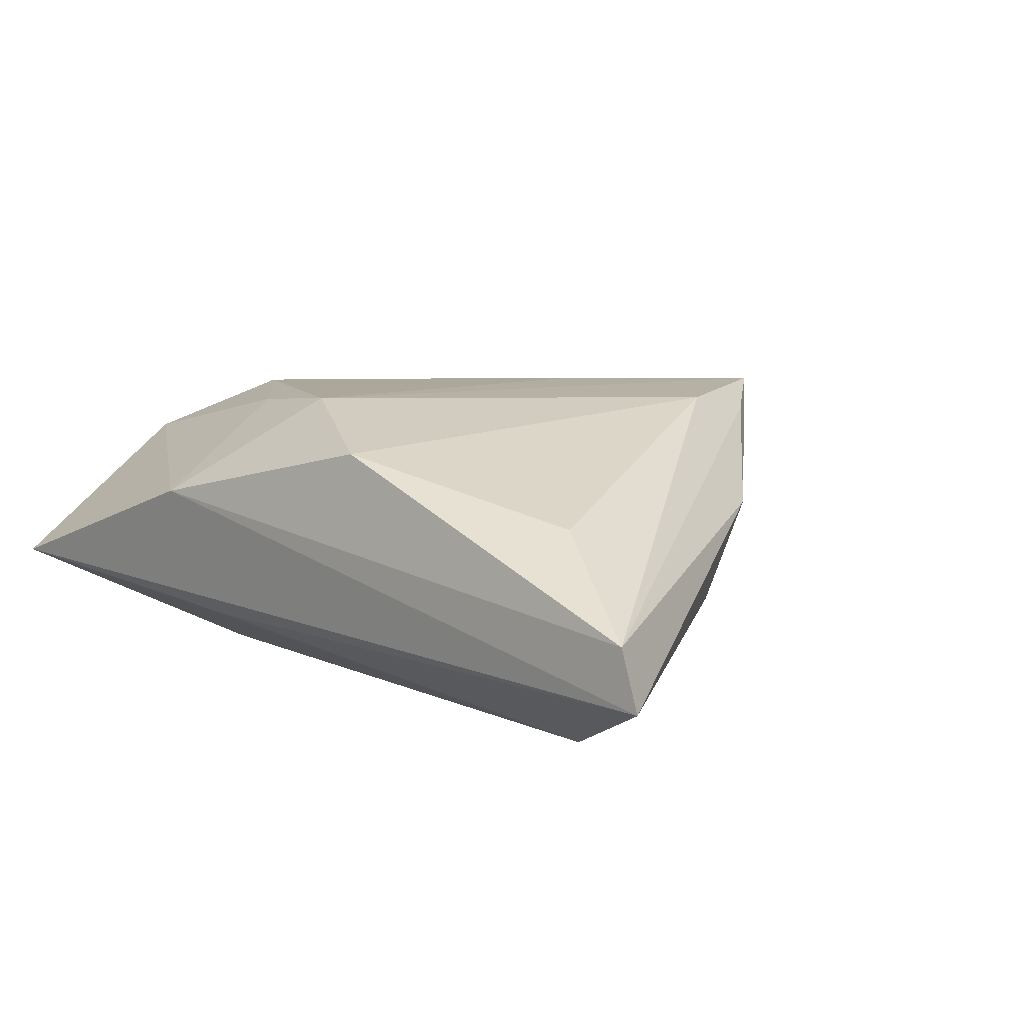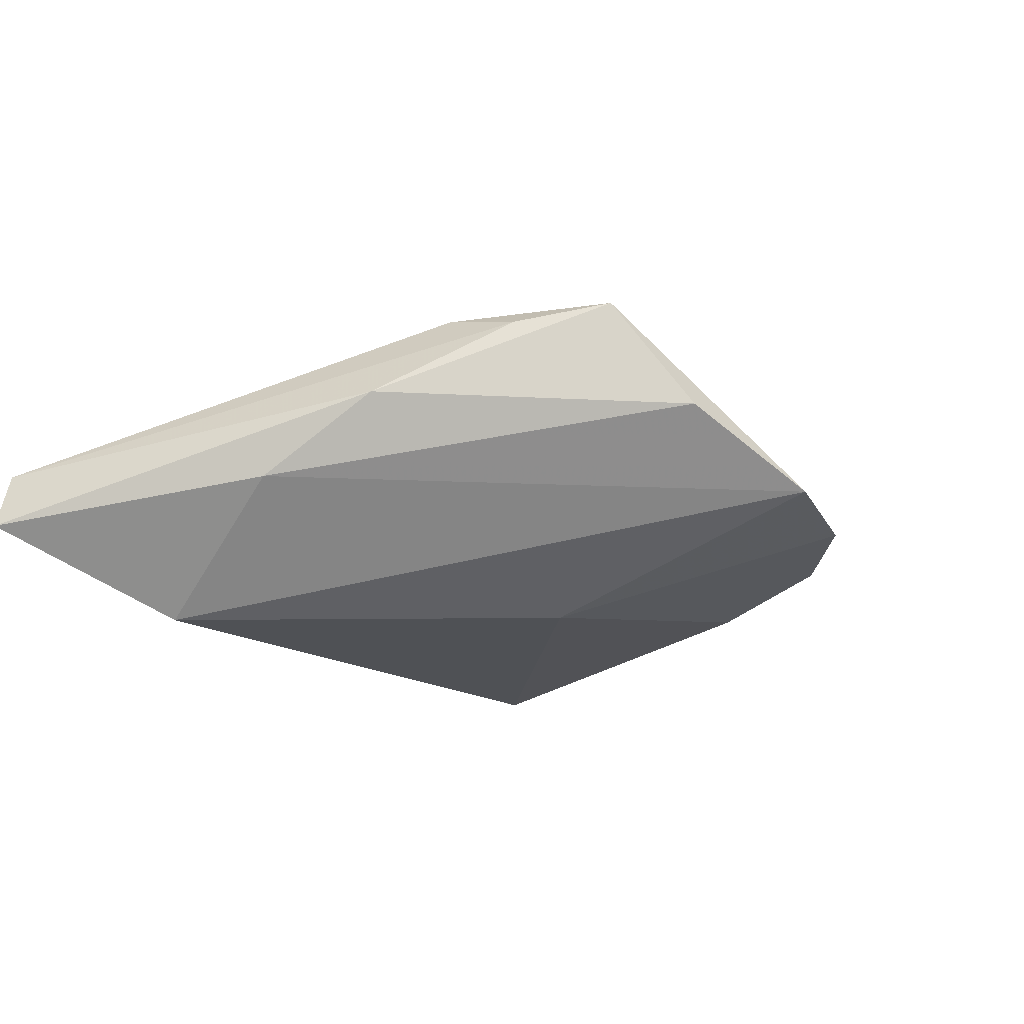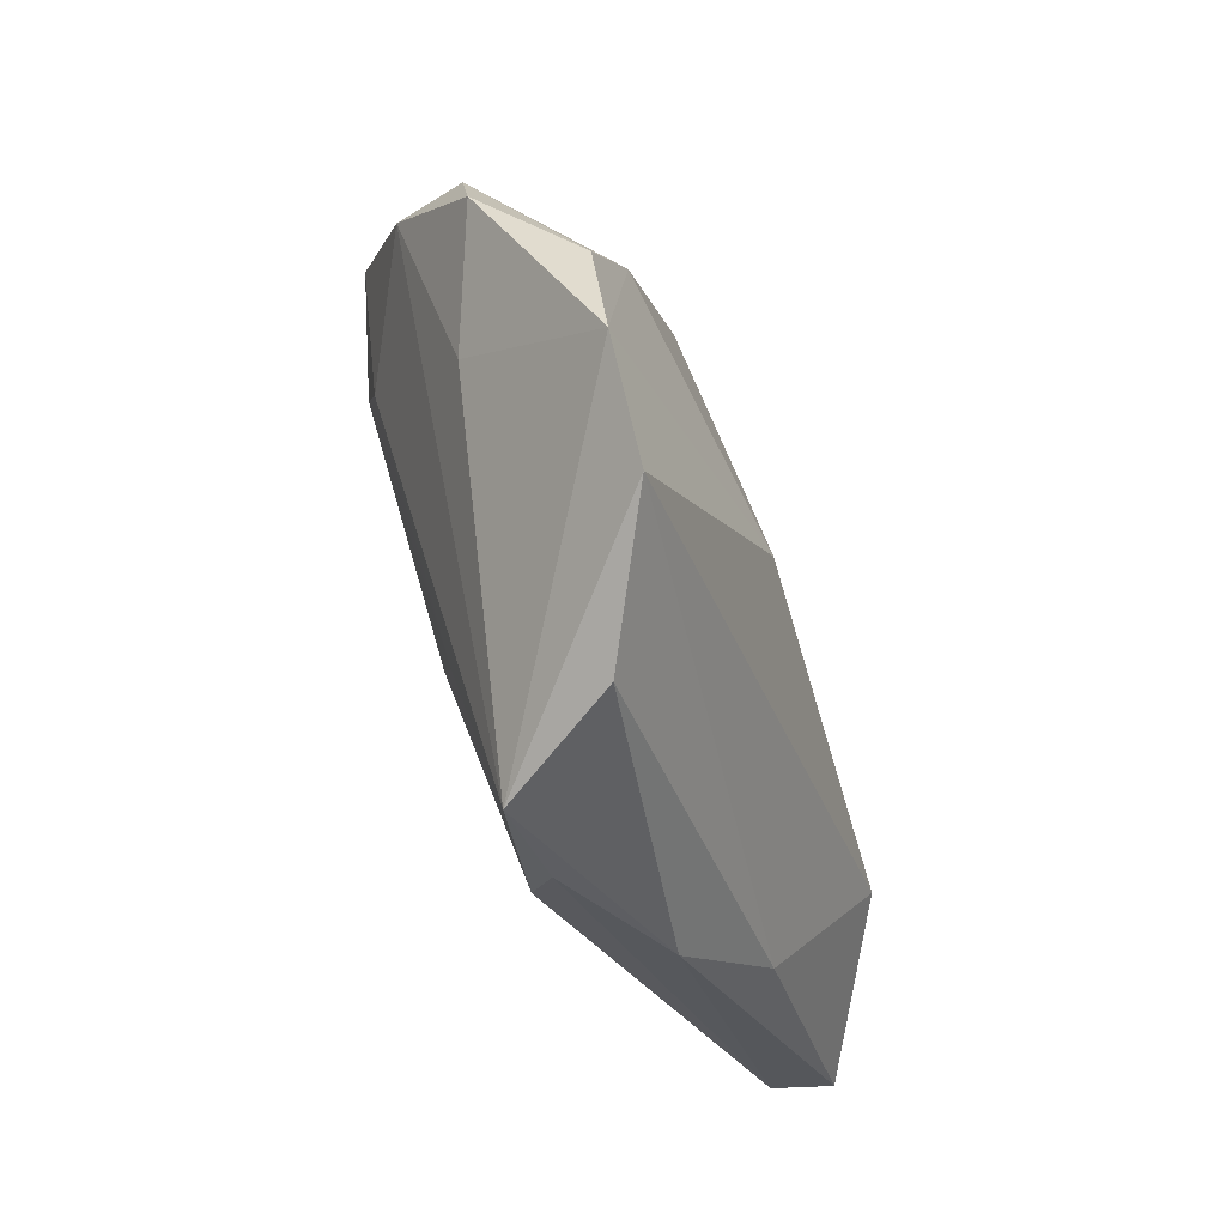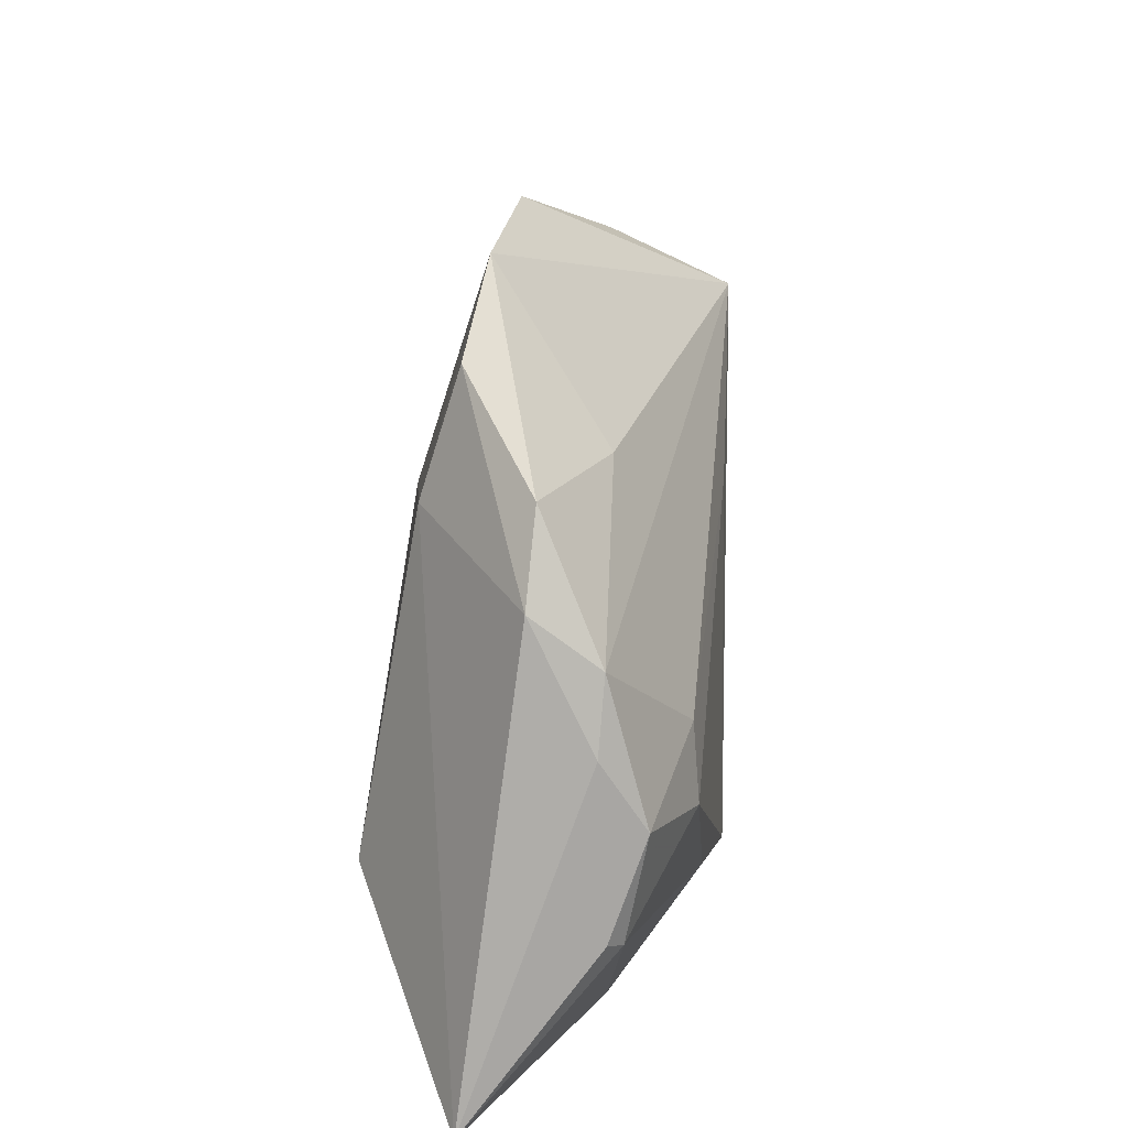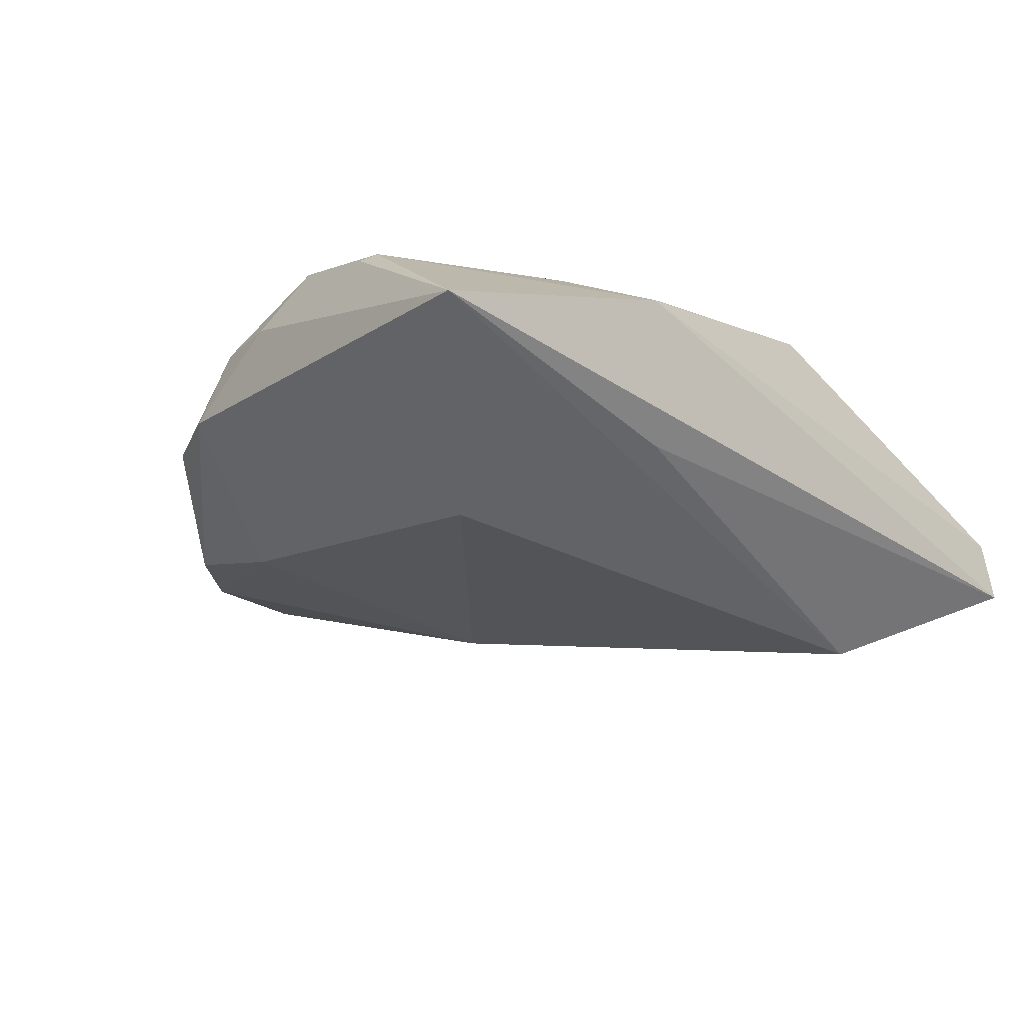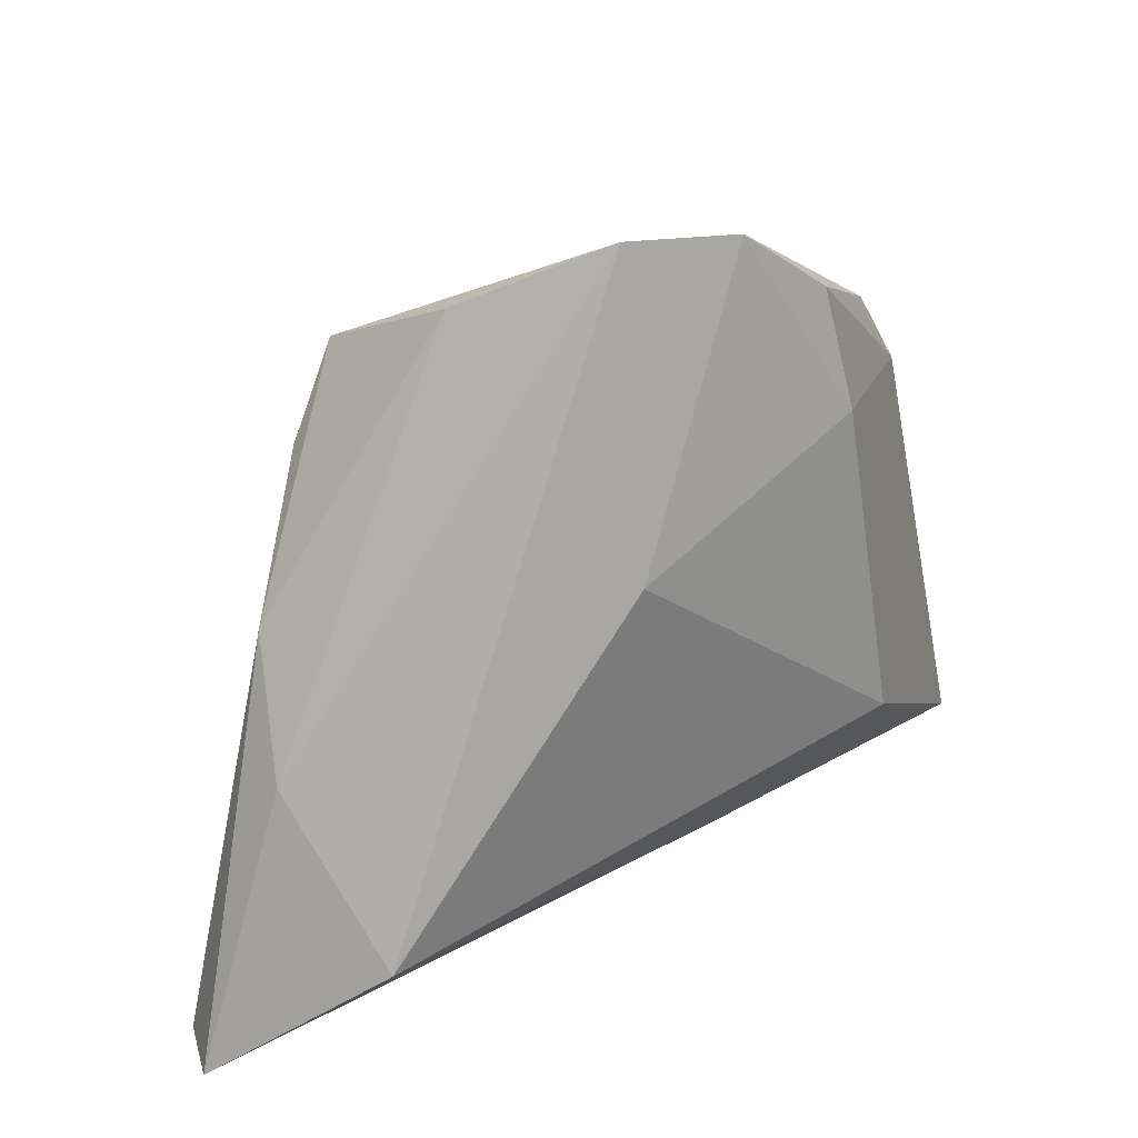
<metadata>
{"format":"obj","ext":"obj","renderer":"f3d","projection":"perspective","resolution":1024,"background":"white","views":[{"elev":11.4,"azim":40.4,"up":"+Z"},{"elev":-17.9,"azim":124.4,"up":"+Z"},{"elev":79.3,"azim":70.6,"up":"+Y"},{"elev":20.9,"azim":-84.9,"up":"+Y"},{"elev":-25.7,"azim":-47.2,"up":"+Z"},{"elev":37.5,"azim":146.9,"up":"+Y"}]}
</metadata>
<code>
v -0.0531 -0.03294 -0.006662
v -0.01386 -0.03063 -0.01045
v 0.004977 0.01891 -0.0178
v -0.01526 0.05188 -0.006383
v -0.0464 0.007905 0.007571
v -0.04418 0.02251 0.0001227
v 0.01644 0.04751 0.004265
v -0.04575 -0.0002304 0.01288
v -0.0258 0.04279 -0.008267
v -0.01723 -0.01837 0.01745
v 0.04013 -0.02057 -0.01991
v -0.04576 -0.01313 0.01035
v 0.02345 0.03926 0.01804
v -0.04421 0.01668 0.008124
v -0.03025 -0.01281 -0.01991
v -0.01856 -0.03521 0.006687
v -0.03188 -0.003646 0.01738
v 0.03019 0.0284 0.0156
v 0.05774 -0.03521 -0.001617
v -0.03894 0.03253 0.0007748
v -0.0002778 0.05474 -0.004613
v -0.02266 0.03254 0.007343
v -0.0022 -0.02262 0.0194
v -0.04788 -0.01223 0.008719
v 0.0138 -0.03327 0.01503
v 0.03007 0.01782 0.01812
v 0.04179 -0.02469 0.007834
v -0.02735 0.02798 -0.01282
v 0.04523 -0.001077 -0.004465
v -0.02974 0.005216 0.01654
v 0.06004 -0.03521 -0.009075
v 0.04107 0.01327 0.00559
v 0.005491 0.02092 0.01841
f 15 11 1
f 16 12 1
f 19 25 16
f 1 31 16
f 16 31 19
f 27 25 19
f 1 11 2
f 2 31 1
f 11 31 2
f 21 13 7
f 21 11 3
f 11 15 3
f 23 16 25
f 13 33 23
f 1 12 24
f 24 5 1
f 1 5 6
f 14 22 20
f 20 6 14
f 14 6 5
f 13 22 14
f 29 31 11
f 29 11 21
f 21 7 29
f 28 3 15
f 28 15 1
f 1 6 28
f 12 16 10
f 16 23 10
f 13 23 26
f 26 23 25
f 26 18 13
f 25 27 26
f 26 27 19
f 19 18 26
f 8 24 12
f 5 24 8
f 8 14 5
f 31 29 32
f 19 31 32
f 32 18 19
f 32 29 7
f 13 18 32
f 32 7 13
f 21 3 4
f 3 28 4
f 20 22 4
f 4 13 21
f 4 22 13
f 9 6 20
f 9 28 6
f 20 4 9
f 9 4 28
f 13 14 30
f 14 8 30
f 30 33 13
f 17 30 8
f 12 10 17
f 17 8 12
f 17 10 23
f 17 23 33
f 33 30 17

</code>
